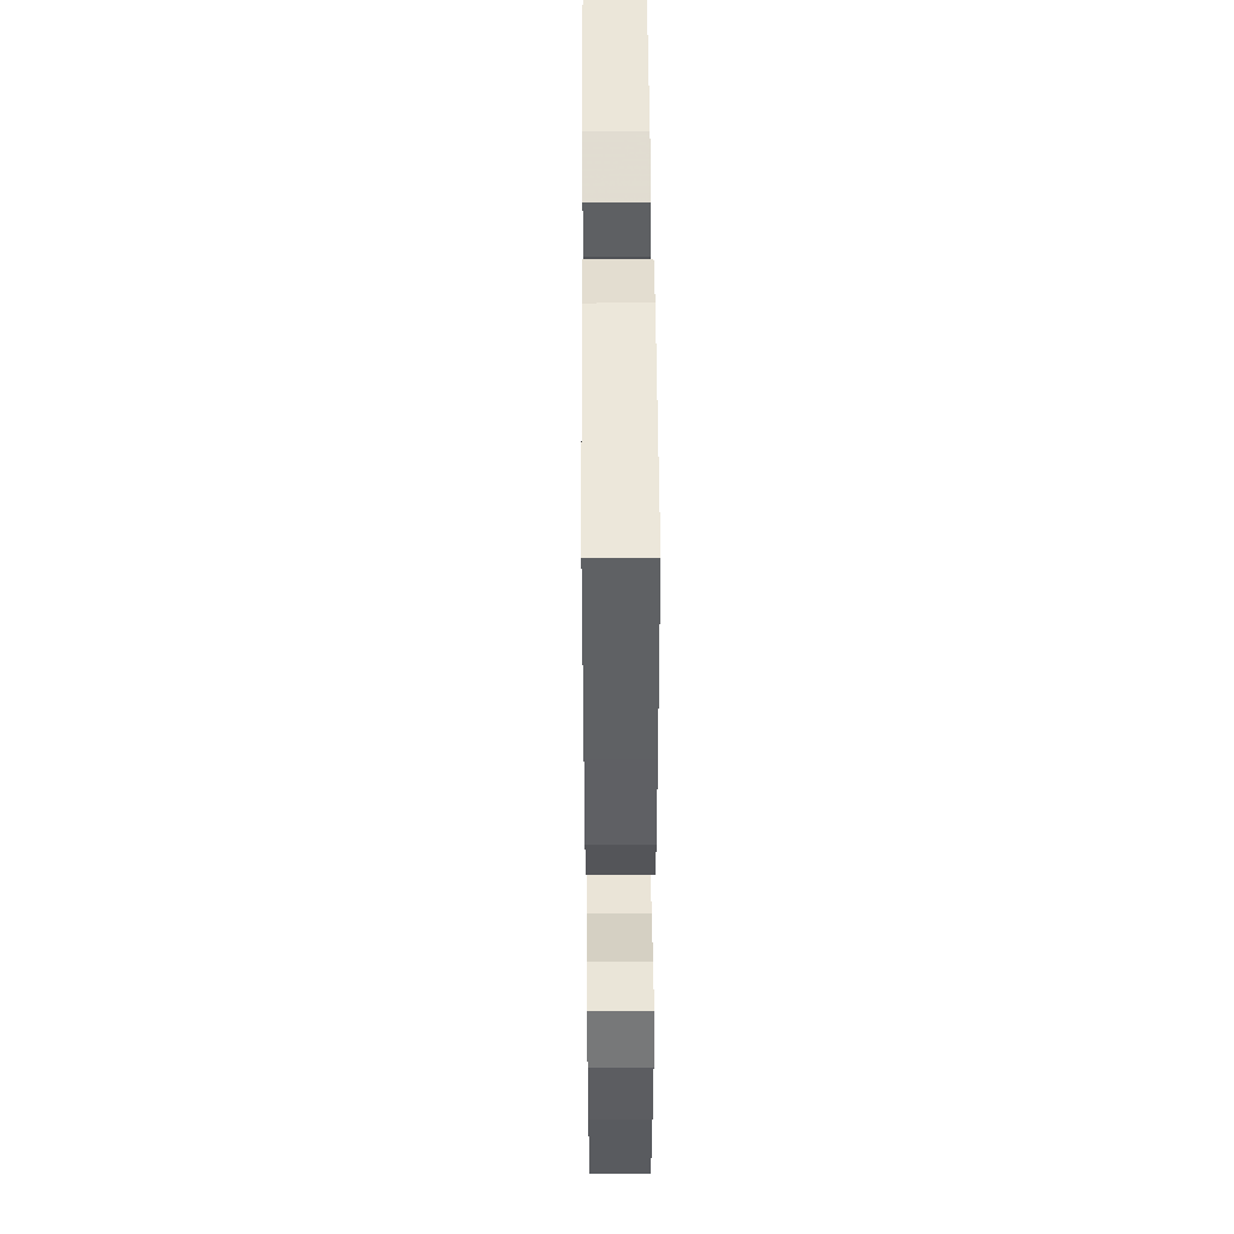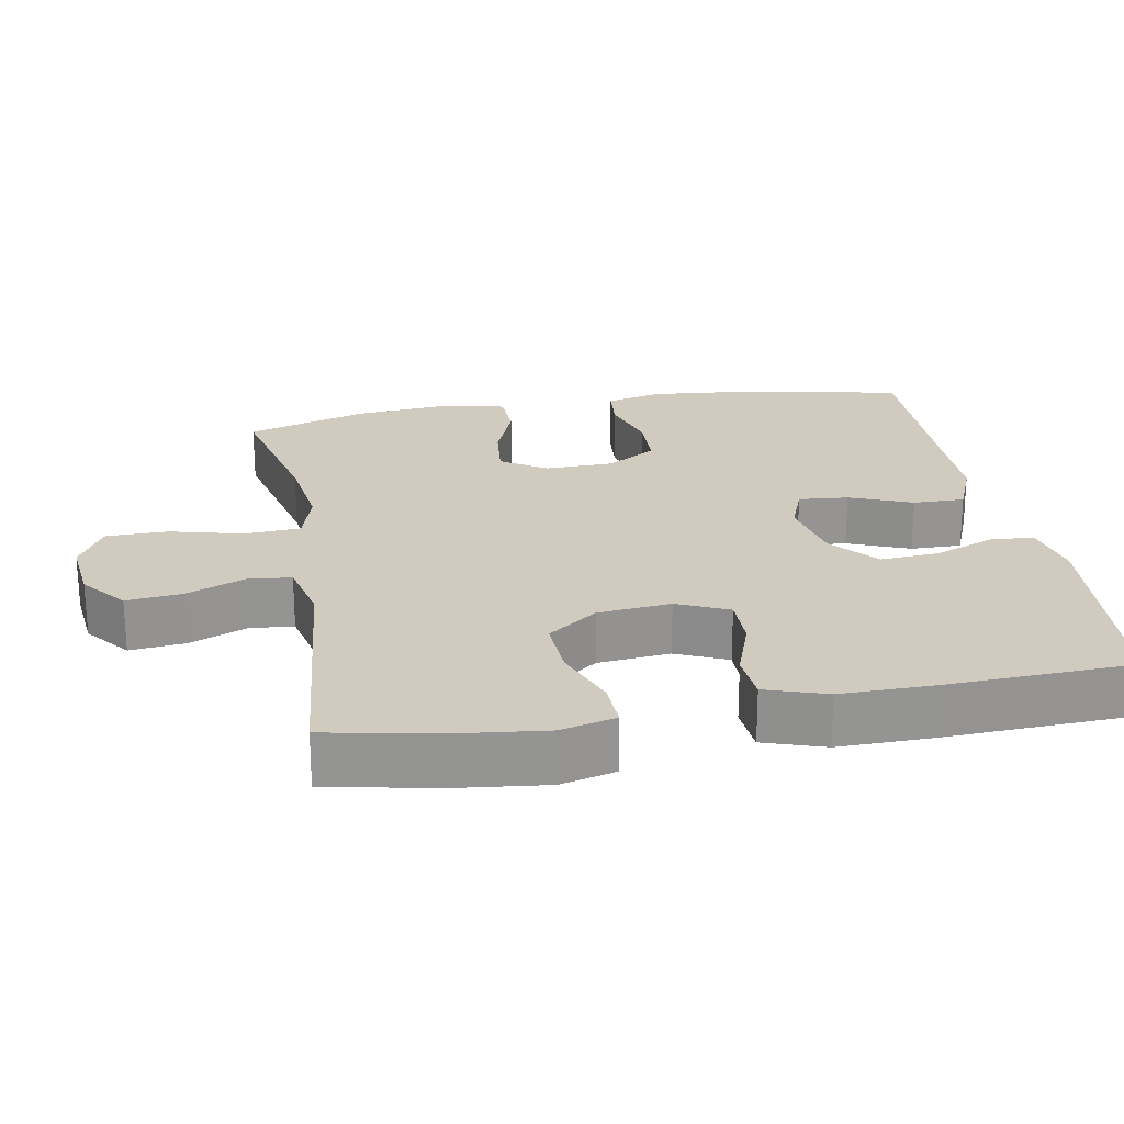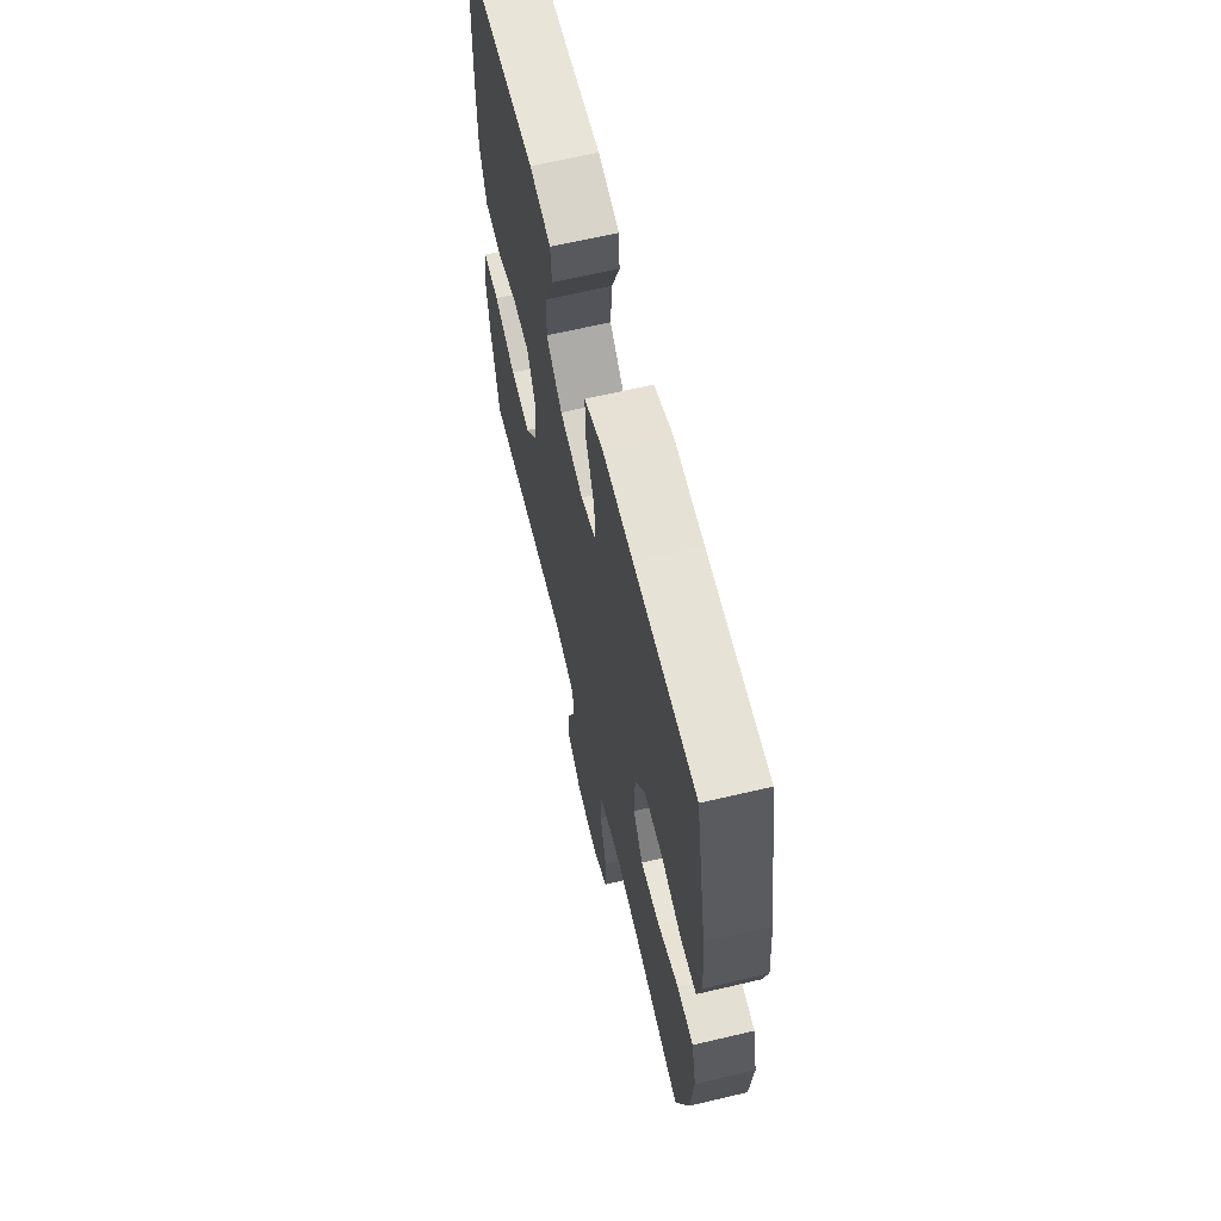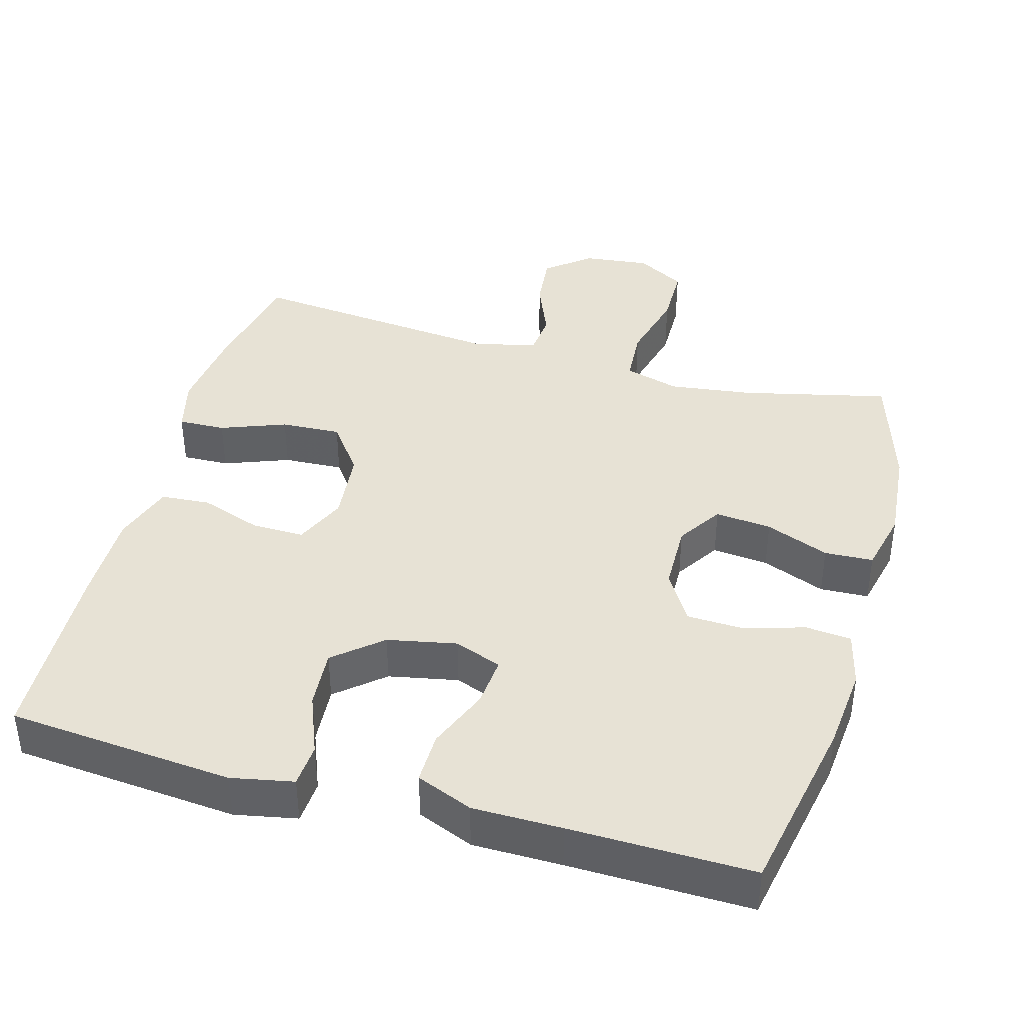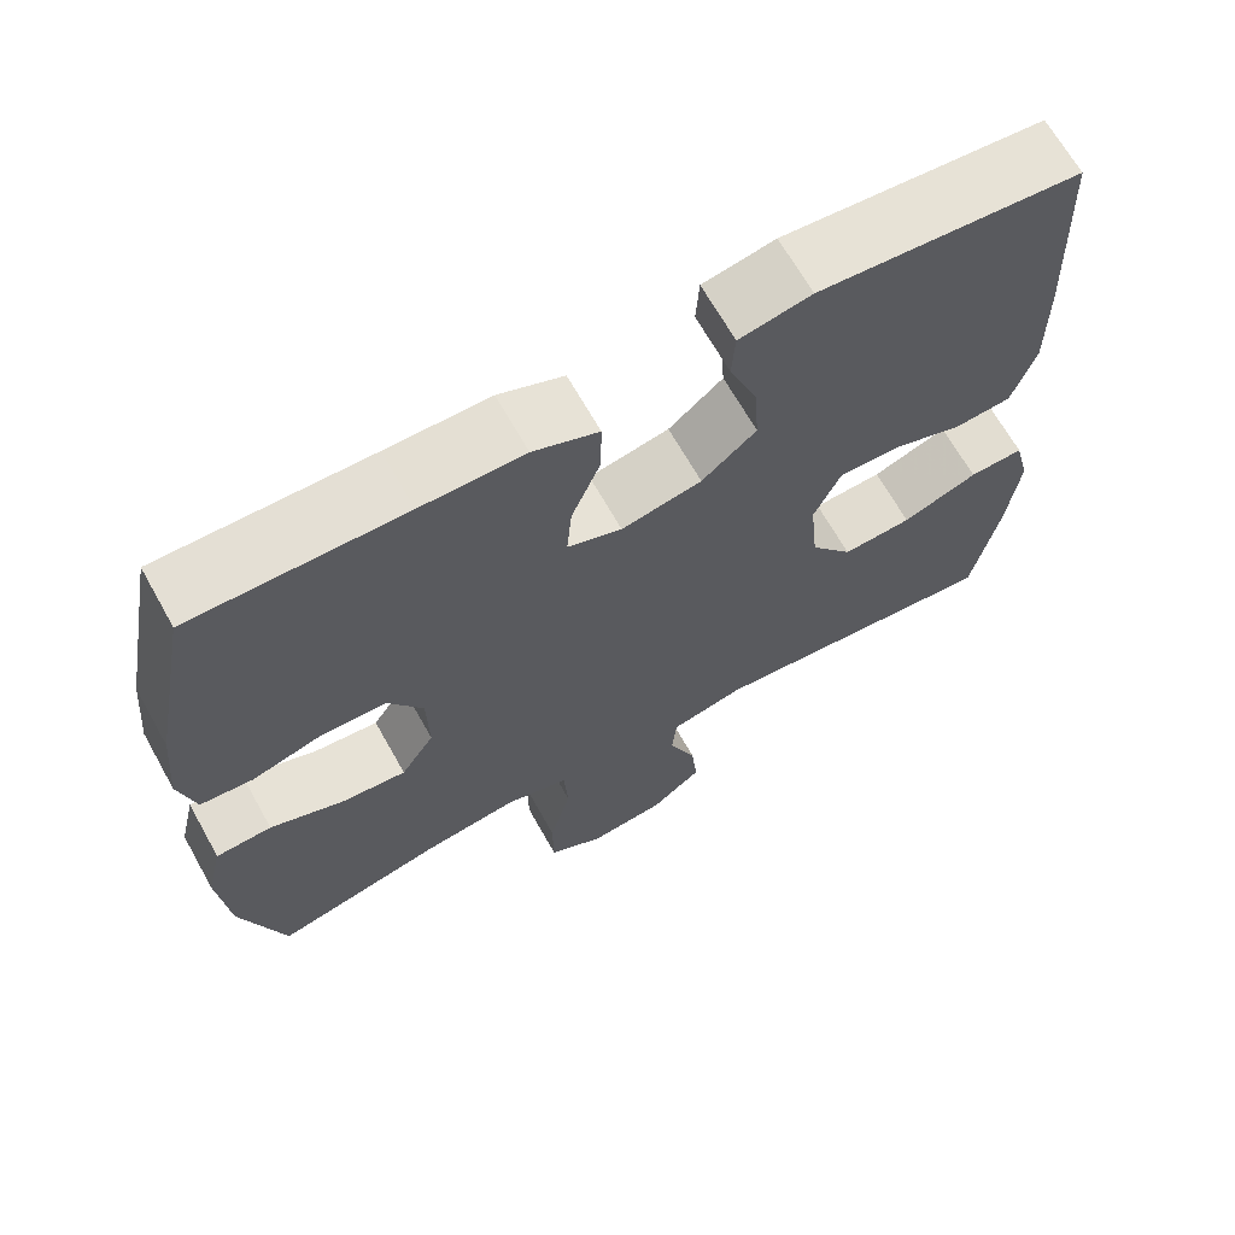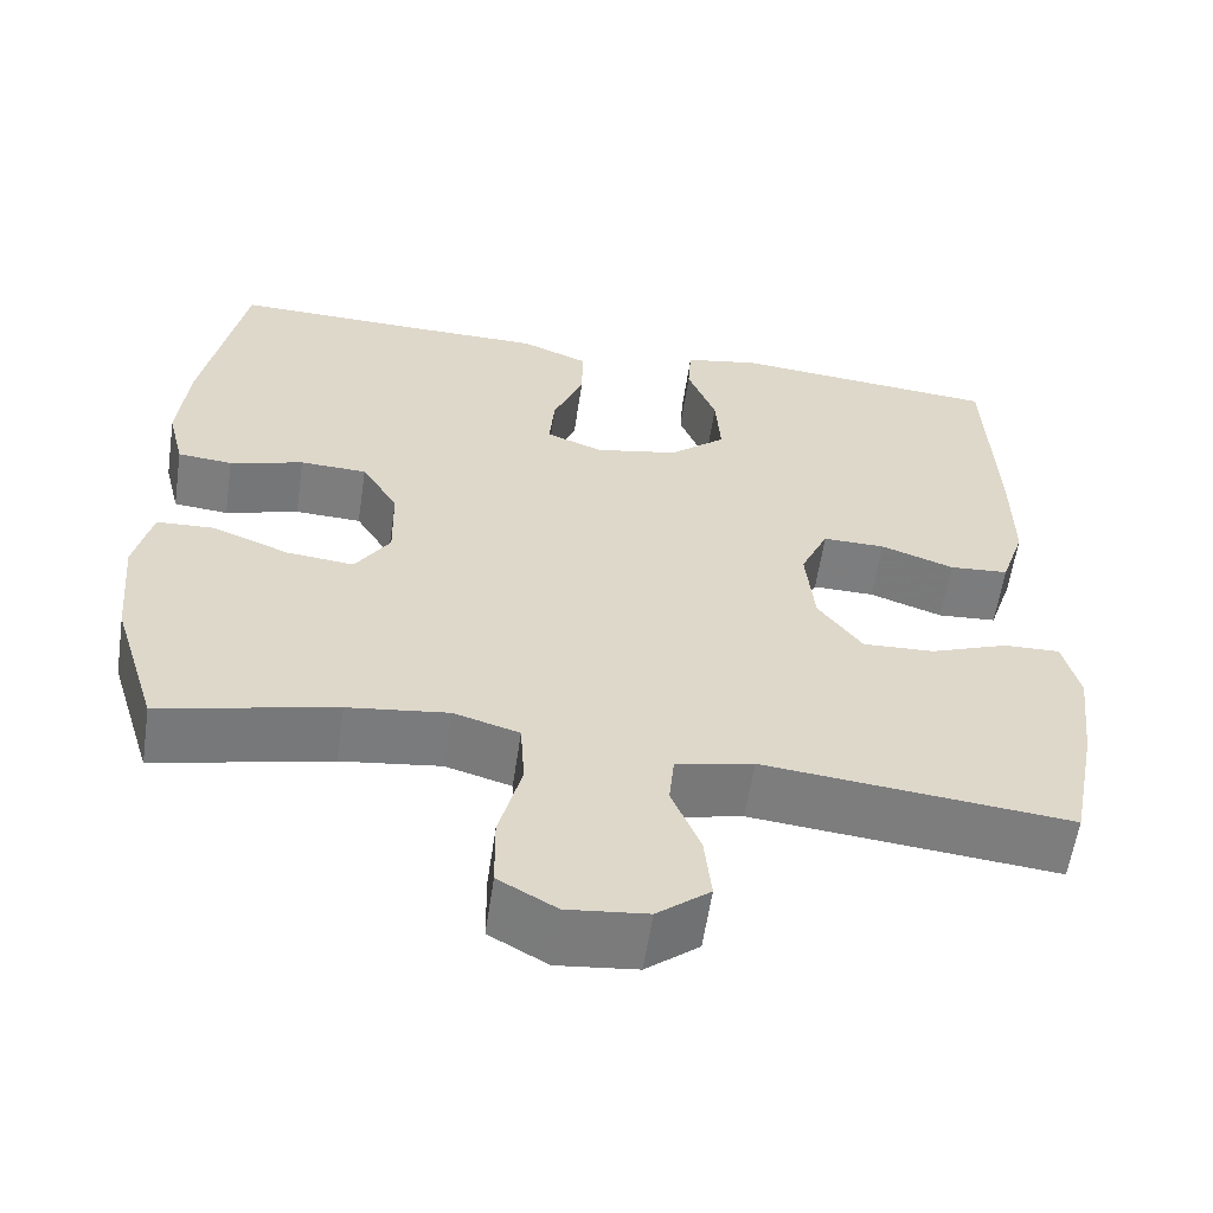
<metadata>
{"format":"obj","ext":"obj","renderer":"f3d","projection":"perspective","resolution":1024,"background":"white","views":[{"elev":46.7,"azim":-90.4,"up":"+Z"},{"elev":23.3,"azim":-100.3,"up":"+Y"},{"elev":64.6,"azim":76.6,"up":"+Z"},{"elev":40.3,"azim":15.6,"up":"+Y"},{"elev":67.1,"azim":150.7,"up":"+Z"},{"elev":-59.0,"azim":171.6,"up":"+Z"}]}
</metadata>
<code>
v -0.5 0.07 0.5
v -0.188 0.07 0.528
v -0.102 0.07 0.511
v -0.098 0.07 0.451
v -0.131 0.07 0.367
v -0.137 0.07 0.285
v -0.072 0.07 0.23
v 0.024 0.07 0.211
v 0.089 0.07 0.236
v 0.083 0.07 0.305
v 0.048 0.07 0.391
v 0.047 0.07 0.462
v 0.125 0.07 0.494
v 0.248 0.07 0.495
v 0.5 0.07 0.5
v 0.548 0.07 0.25
v 0.559 0.07 0.134
v 0.54 0.07 0.057
v 0.477 0.07 0.051
v 0.392 0.07 0.076
v 0.315 0.07 0.073
v 0.273 0.07 0.004
v 0.271 0.07 -0.091
v 0.311 0.07 -0.153
v 0.389 0.07 -0.145
v 0.477 0.07 -0.11
v 0.544 0.07 -0.113
v 0.564 0.07 -0.199
v 0.552 0.07 -0.332
v 0.5 0.07 -0.5
v 0.298 0.07 -0.453
v 0.183 0.07 -0.438
v 0.107 0.07 -0.46
v 0.102 0.07 -0.537
v 0.128 0.07 -0.638
v 0.127 0.07 -0.723
v 0.06 0.07 -0.761
v -0.032 0.07 -0.751
v -0.093 0.07 -0.702
v -0.085 0.07 -0.625
v -0.052 0.07 -0.544
v -0.058 0.07 -0.484
v -0.147 0.07 -0.464
v -0.5 0.07 -0.5
v -0.531 0.07 -0.343
v -0.545 0.07 -0.223
v -0.526 0.07 -0.147
v -0.461 0.07 -0.149
v -0.371 0.07 -0.183
v -0.288 0.07 -0.187
v -0.237 0.07 -0.118
v -0.227 0.07 -0.017
v -0.259 0.07 0.054
v -0.331 0.07 0.053
v -0.416 0.07 0.023
v -0.484 0.07 0.028
v -0.512 0.07 0.112
v -0.511 0.07 0.24
v -0.5 0 0.5
v -0.188 0 0.528
v -0.102 0 0.511
v -0.098 0 0.451
v -0.131 0 0.367
v -0.137 0 0.285
v -0.072 0 0.23
v 0.024 0 0.211
v 0.089 0 0.236
v 0.083 0 0.305
v 0.048 0 0.391
v 0.047 0 0.462
v 0.125 0 0.494
v 0.248 0 0.495
v 0.5 0 0.5
v 0.548 0 0.25
v 0.559 0 0.134
v 0.54 0 0.057
v 0.477 0 0.051
v 0.392 0 0.076
v 0.315 0 0.073
v 0.273 0 0.004
v 0.271 0 -0.091
v 0.311 0 -0.153
v 0.389 0 -0.145
v 0.477 0 -0.11
v 0.544 0 -0.113
v 0.564 0 -0.199
v 0.552 0 -0.332
v 0.5 0 -0.5
v 0.298 0 -0.453
v 0.183 0 -0.438
v 0.107 0 -0.46
v 0.102 0 -0.537
v 0.128 0 -0.638
v 0.127 0 -0.723
v 0.06 0 -0.761
v -0.032 0 -0.751
v -0.093 0 -0.702
v -0.085 0 -0.625
v -0.052 0 -0.544
v -0.058 0 -0.484
v -0.147 0 -0.464
v -0.5 0 -0.5
v -0.531 0 -0.343
v -0.545 0 -0.223
v -0.526 0 -0.147
v -0.461 0 -0.149
v -0.371 0 -0.183
v -0.288 0 -0.187
v -0.237 0 -0.118
v -0.227 0 -0.017
v -0.259 0 0.054
v -0.331 0 0.053
v -0.416 0 0.023
v -0.484 0 0.028
v -0.512 0 0.112
v -0.511 0 0.24
f 54 55 56 57
f 53 54 57 58
f 46 47 48 49
f 46 49 50
f 43 44 45 46
f 42 43 46 50
f 38 39 40 41
f 36 37 38 41
f 34 35 36 41
f 33 34 41 42
f 32 33 42 50
f 28 29 30 31
f 25 26 27 28
f 24 25 28 31
f 23 24 31 32
f 17 18 19 20
f 17 20 21
f 14 15 16 17
f 14 17 21
f 13 14 21 22
f 10 11 12 13
f 9 10 13 22
f 2 3 4 5
f 2 5 6
f 53 58 1 2
f 52 53 2 6
f 51 52 6 7
f 23 32 50 51
f 23 51 7 8
f 8 9 22 23
f 115 114 113 112
f 116 115 112 111
f 107 106 105 104
f 108 107 104
f 104 103 102 101
f 108 104 101 100
f 99 98 97 96
f 99 96 95 94
f 99 94 93 92
f 100 99 92 91
f 108 100 91 90
f 89 88 87 86
f 86 85 84 83
f 89 86 83 82
f 90 89 82 81
f 78 77 76 75
f 79 78 75
f 75 74 73 72
f 79 75 72
f 80 79 72 71
f 71 70 69 68
f 80 71 68 67
f 63 62 61 60
f 64 63 60
f 60 59 116 111
f 64 60 111 110
f 65 64 110 109
f 109 108 90 81
f 66 65 109 81
f 81 80 67 66
f 1 59 60 2
f 2 60 61 3
f 3 61 62 4
f 4 62 63 5
f 5 63 64 6
f 6 64 65 7
f 7 65 66 8
f 8 66 67 9
f 9 67 68 10
f 10 68 69 11
f 11 69 70 12
f 12 70 71 13
f 13 71 72 14
f 14 72 73 15
f 15 73 74 16
f 16 74 75 17
f 17 75 76 18
f 18 76 77 19
f 19 77 78 20
f 20 78 79 21
f 21 79 80 22
f 22 80 81 23
f 23 81 82 24
f 24 82 83 25
f 25 83 84 26
f 26 84 85 27
f 27 85 86 28
f 28 86 87 29
f 29 87 88 30
f 30 88 89 31
f 31 89 90 32
f 32 90 91 33
f 33 91 92 34
f 34 92 93 35
f 35 93 94 36
f 36 94 95 37
f 37 95 96 38
f 38 96 97 39
f 39 97 98 40
f 40 98 99 41
f 41 99 100 42
f 42 100 101 43
f 43 101 102 44
f 44 102 103 45
f 45 103 104 46
f 46 104 105 47
f 47 105 106 48
f 48 106 107 49
f 49 107 108 50
f 50 108 109 51
f 51 109 110 52
f 52 110 111 53
f 53 111 112 54
f 54 112 113 55
f 55 113 114 56
f 56 114 115 57
f 57 115 116 58
f 58 116 59 1

</code>
